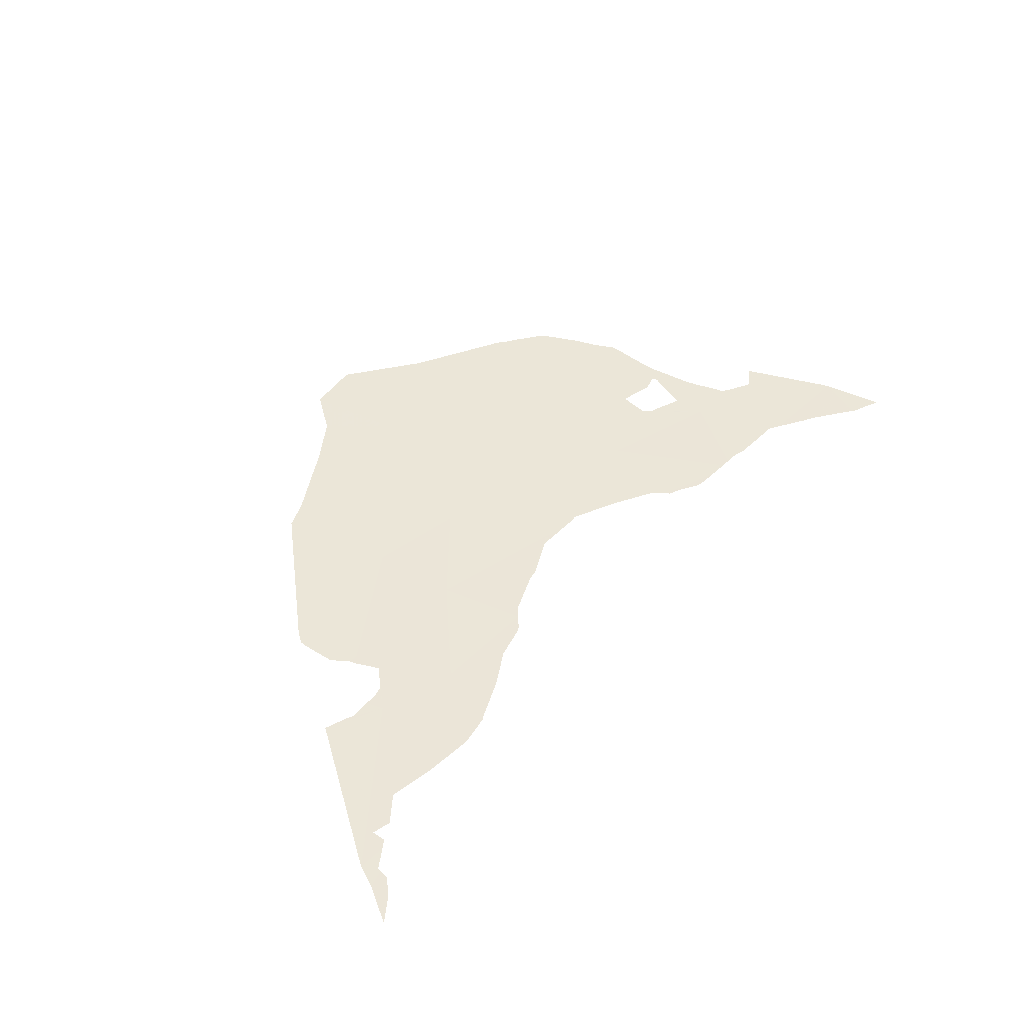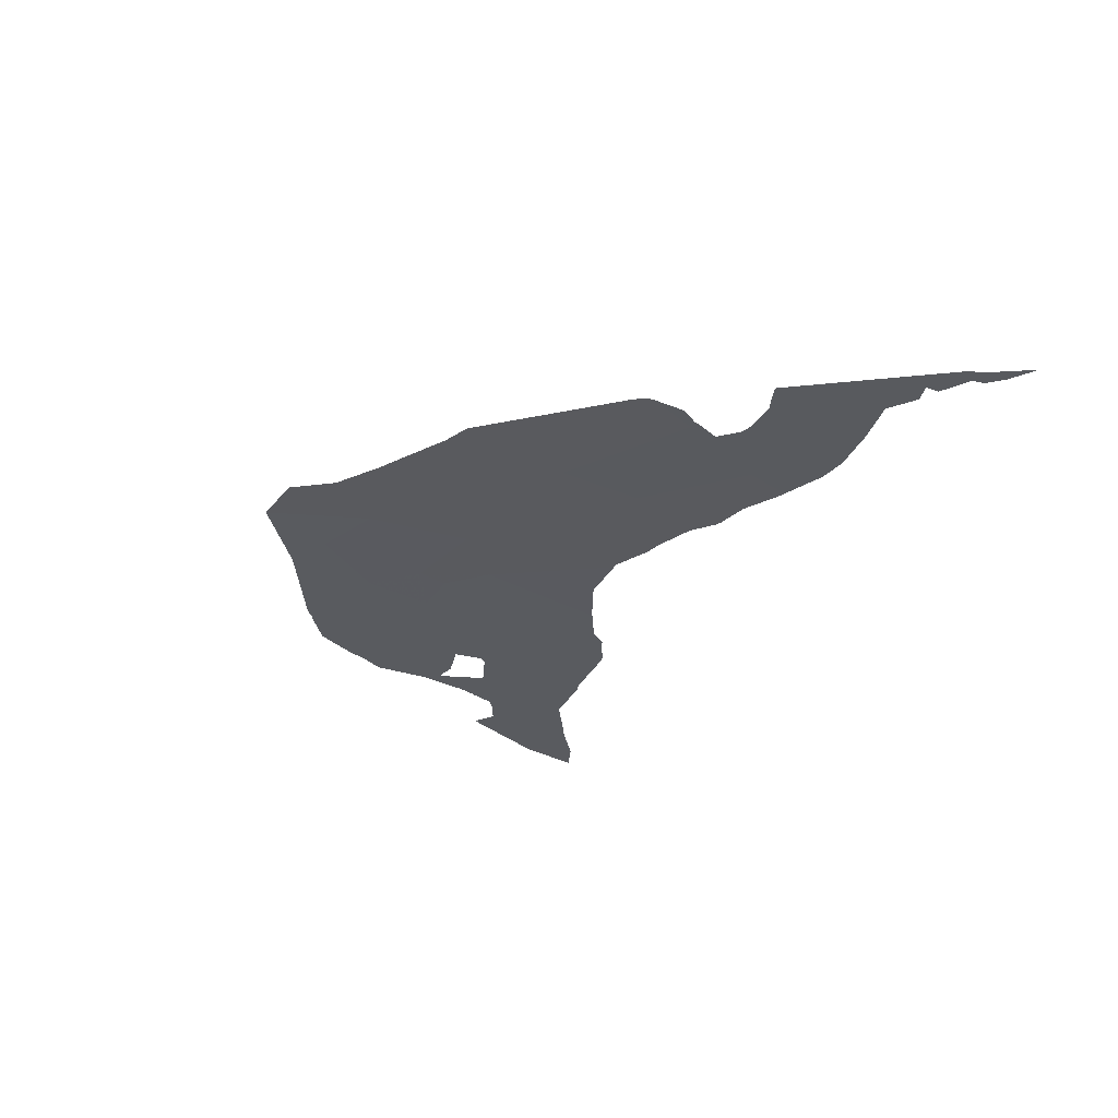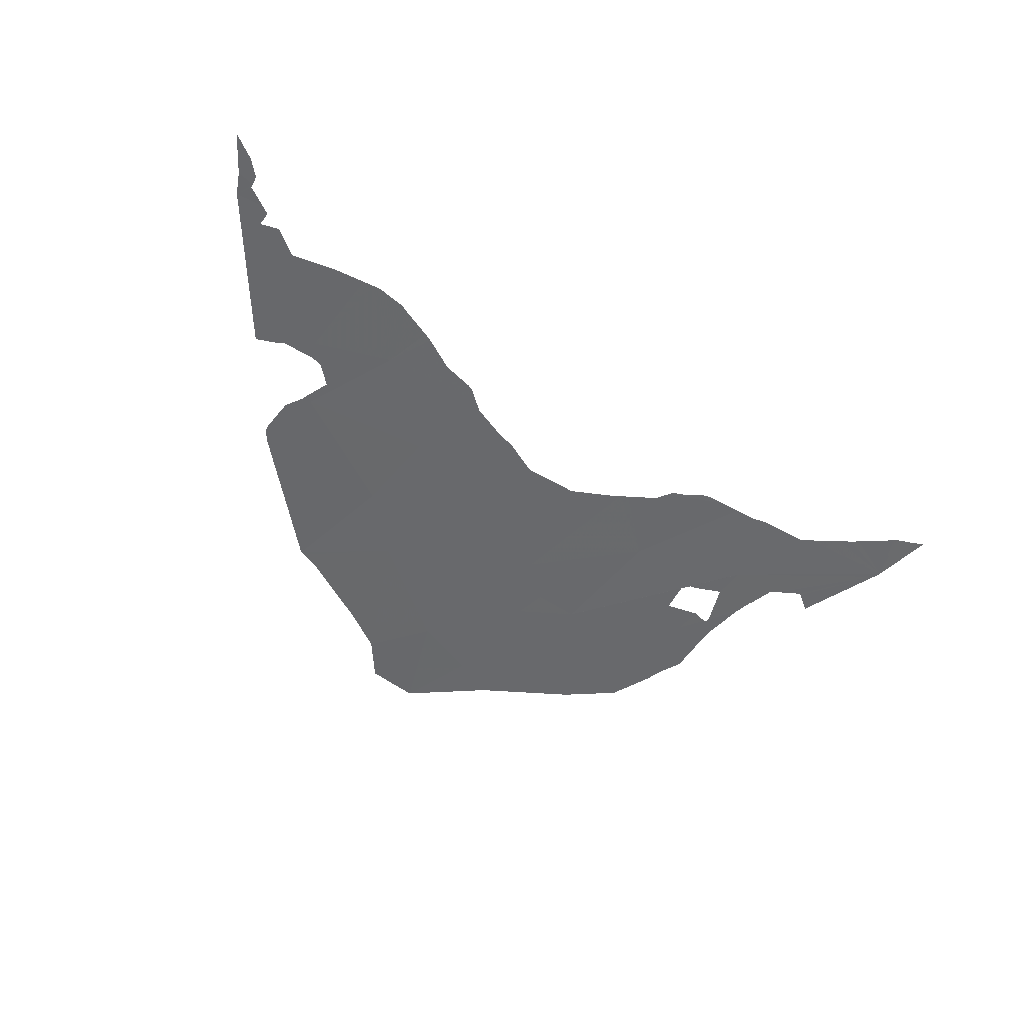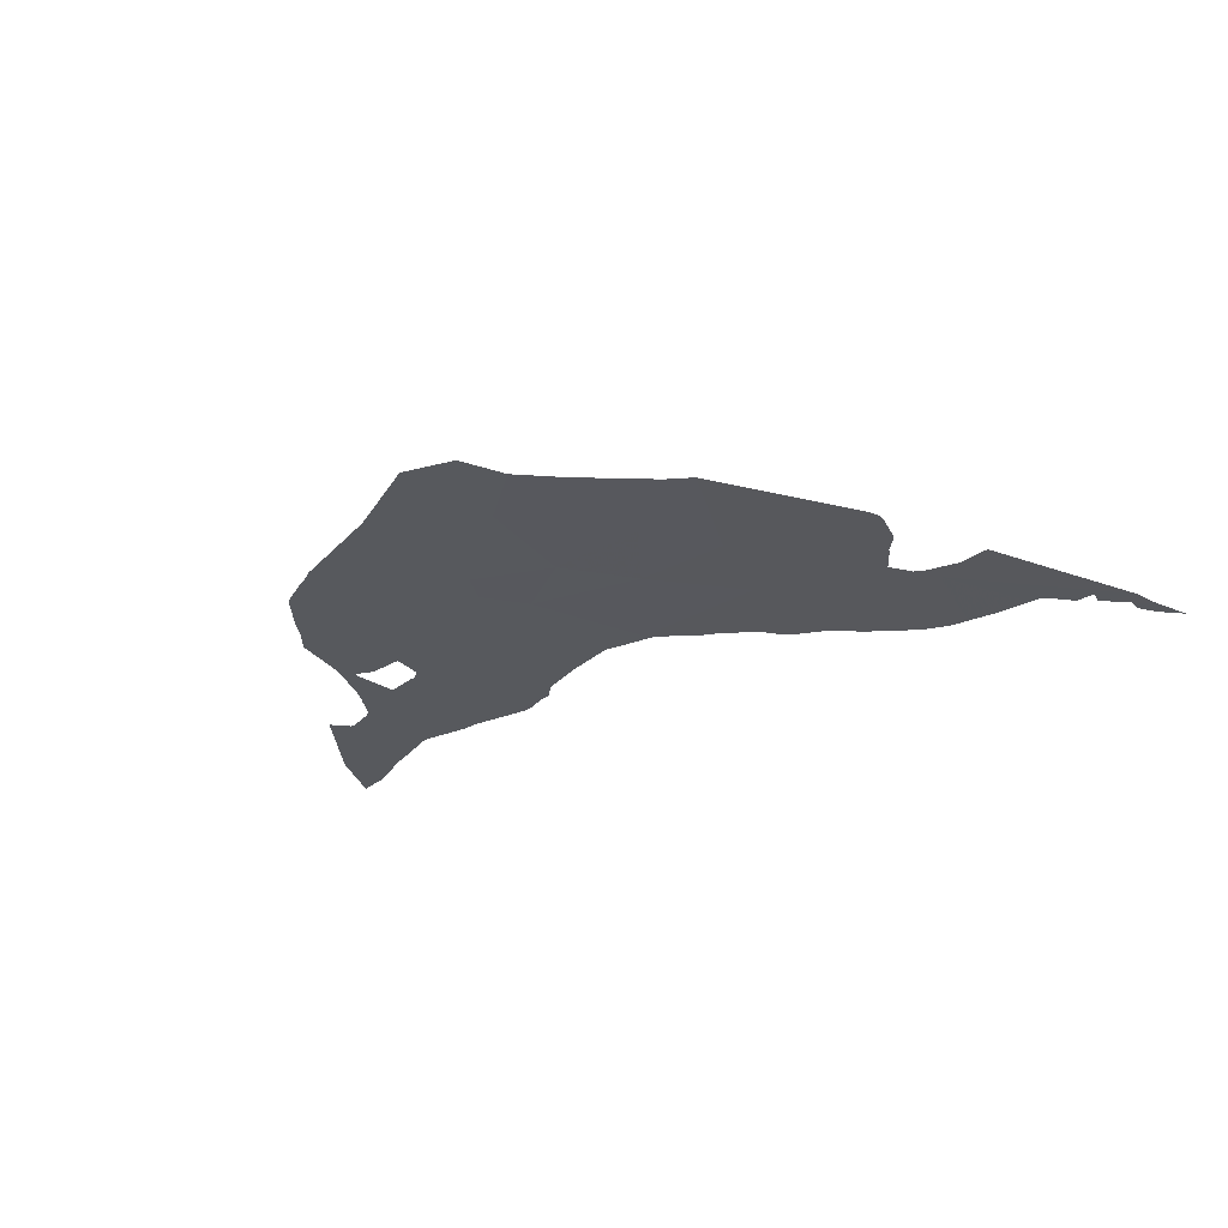
<metadata>
{"format":"obj","ext":"obj","renderer":"f3d","projection":"perspective","resolution":1024,"background":"white","views":[{"elev":46.9,"azim":137.4,"up":"+Y"},{"elev":-32.0,"azim":71.4,"up":"+Y"},{"elev":-52.3,"azim":154.4,"up":"+Y"},{"elev":-29.4,"azim":34.9,"up":"+Y"}]}
</metadata>
<code>
v -0.0006 0.0413 4.103
v -1.203 0.0367 5.583
v 0.9377 0.0133 5.509
v -0.8748 0.0192 6.969
v -10.3 -0 4.499
v -10.24 -0 4.61
v -7.891 0.018 5.694
v -5.118 0.0105 9.066
v -5.477 0.018 7.958
v -6.357 -0 9.884
v -2.404 0.0287 6.853
v -4.226 0.0276 7.183
v -3.25 0.0219 7.867
v -5.931 0.0326 6.012
v -1.645 0.0143 8.037
v -3.132 0.0086 9.556
v -4.74 0.0215 7.824
v -2.885 -0 11.07
v -3.483 -0 11.22
v -7.531 0.0086 7.34
v -7.178 -0 9.425
v 3.656 -0 1.825
v 3.377 0.0048 1.925
v 3.549 -0 2.2
v -4.125 0.0048 10.09
v -3.389 0.0454 5.322
v -4.538 0.0172 8.317
v -2.643 -0 11.01
v -2.274 -0 10.33
v -5.816 -0 10.09
v -4.776 -0 10.5
v -0.1795 -0 8.763
v -9.399 0.016 4.077
v -9.194 0.0175 4.161
v -8.073 0.0041 7.352
v -7.982 0.0002 8.181
v -7.763 0.0003 8.49
v -7.585 -0 8.817
v -5.139 0.0455 4.966
v -5.619 0.0446 4.771
v -8.092 0.0046 7.237
v -7.079 0.0179 6.46
v -7.219 0.0179 6.338
v -8.647 0.0088 5.816
v -8.471 0.0081 6.18
v -6.549 0.0001 9.763
v -1.598 0.0006 9.748
v -1.413 0.0005 9.615
v -10.65 -0 3.54
v -10.37 0.0058 3.616
v -5.007 0.0455 5.019
v -7.327 0.0172 6.332
v -7.918 0.0075 6.988
v -7.93 0.0079 6.916
v -8.314 0.0071 6.508
v -7.788 0.0149 6.213
v -8.437 0.0081 6.225
v -7.071 0.0145 6.95
v 1.427 0.0014 6.301
v 1.31 0.0065 5.762
v 1.137 0.0102 5.561
v 1.087 0.0112 5.508
v 1.035 0.013 5.4
v -4.116 0.0444 5.31
v -4.931 0.0454 5.053
v -7.283 0.0382 4.388
v -7.497 0.0353 4.409
v -3.633 0.0457 5.243
v -4.038 0.0447 5.283
v -6.801 0.0418 4.345
v -5.78 0.0451 4.601
v -5.846 0.0456 4.531
v -6.882 0.0413 4.35
v -6.036 0.045 4.484
v -8.722 0.0206 4.374
v -8.539 0.0221 4.456
v -9.53 0.0153 4.008
v -9.814 0.0133 3.859
v -7.119 0.0399 4.373
v -7.699 0.0331 4.38
v 1.317 0.0191 4.344
v 0.8143 0.0198 5.046
v 0.9936 0.0142 5.338
v -10.1 0.0114 3.698
v -10.16 0.0105 3.667
v -7.629 0.0112 6.892
v -7.866 0.008 6.984
v -9.221 0.004 5.612
v -9.475 -0 5.865
v -8.794 0.0077 5.736
v -9.167 0.0047 5.596
v -6.702 -0 9.691
v -1.715 0.0529 4.253
v -1.462 0.0542 4.011
v -1.54 0.0542 4.055
v -1.854 0.0516 4.411
v -0.9585 0.0528 3.816
v -0.339 0.0541 3.363
v -0.4634 0.054 3.439
v -2.678 0.049 4.831
v -2.592 0.0491 4.801
v -2.467 0.0493 4.756
v -3.247 0.0463 5.205
v -4.649 -0 10.57
v 0.156 0.0501 3.074
v -0.4057 0.0541 3.402
v 0.2512 0.0494 3.009
v 1.065 0.0193 4.713
v -3.403 0.0465 5.22
v -0.2377 0.0001 8.796
v -0.5799 0.0006 8.986
v 0.8406 0.0424 2.858
v 1.034 0.0396 2.852
v 1.46 0.0322 2.839
v 0.5481 0.0461 2.918
v 0.7241 0.0441 2.864
v 1.329 -0 6.622
v 1.434 0.0004 6.418
v 3.005 0.0065 2.555
v 2.698 0.013 2.514
v 2.278 -0 4.69
v 1.903 0.007 4.604
v 2.312 0.0163 2.886
v 2.098 0.0206 2.872
v 1.541 0.0308 2.837
v 1.445 0.0147 4.614
v 1.779 0.0095 4.558
v 1.236 0.0174 4.639
v 3.472 0.0062 1.644
v 3.376 0.0067 1.776
v 3.377 0.0044 1.987
v 3.572 0.0053 1.505
v 3.09 0.0086 2.226
v 2.967 0.0098 2.329
v 3.933 -0 1.184
v -6.36 0.0448 4.34
v -6.478 0.0443 4.322
f 3 2 1
f 3 4 2
f 7 6 5
f 10 9 8
f 13 12 11
f 9 14 12
f 13 11 15
f 15 16 13
f 9 12 17
f 19 16 18
f 21 20 9
f 24 23 22
f 19 25 16
f 2 11 26
f 11 12 26
f 13 27 12
f 13 16 27
f 25 8 27
f 27 16 25
f 29 28 16
f 9 7 14
f 27 17 12
f 30 10 8
f 8 25 31
f 27 9 17
f 27 8 9
f 29 16 15
f 4 11 2
f 4 32 15
f 4 15 11
f 34 5 33
f 36 35 20
f 37 20 21
f 21 38 37
f 40 39 14
f 20 37 36
f 41 20 35
f 42 7 9
f 43 7 42
f 44 6 7
f 44 7 45
f 46 21 9
f 46 9 10
f 30 8 31
f 47 29 15
f 47 15 48
f 50 5 49
f 51 12 14
f 14 39 51
f 52 7 43
f 53 20 41
f 41 55 54
f 54 53 41
f 45 7 56
f 57 45 56
f 54 57 56
f 58 9 20
f 42 9 58
f 60 59 3
f 3 61 60
f 61 3 62
f 62 3 63
f 64 26 12
f 64 12 65
f 65 12 51
f 67 66 7
f 69 68 26
f 69 26 64
f 72 71 70
f 70 71 40
f 70 40 14
f 70 14 73
f 74 72 70
f 75 5 34
f 76 67 7
f 7 5 75
f 75 76 7
f 33 5 77
f 77 5 78
f 73 14 79
f 79 14 7
f 7 66 79
f 80 67 76
f 57 54 55
f 82 1 81
f 63 3 83
f 3 1 82
f 82 83 3
f 85 84 5
f 85 5 50
f 58 20 86
f 86 20 87
f 87 20 53
f 89 6 88
f 90 6 44
f 91 88 6
f 91 6 90
f 92 21 46
f 56 7 52
f 78 5 84
f 94 1 93
f 93 95 94
f 93 1 2
f 96 2 26
f 93 2 96
f 97 1 94
f 99 98 1
f 99 1 97
f 101 26 100
f 102 96 26
f 102 26 101
f 100 26 103
f 25 104 31
f 105 1 98
f 98 99 106
f 107 1 105
f 18 16 28
f 104 25 19
f 82 81 108
f 103 26 109
f 109 26 68
f 111 15 110
f 48 15 111
f 81 1 112
f 112 113 81
f 114 81 113
f 110 15 32
f 112 1 115
f 115 1 107
f 116 112 115
f 117 32 4
f 4 118 117
f 119 24 81
f 119 81 120
f 81 24 121
f 121 122 81
f 118 4 3
f 3 59 118
f 120 81 123
f 123 81 124
f 124 81 114
f 114 125 124
f 127 126 81
f 127 81 122
f 128 81 126
f 108 81 128
f 130 129 22
f 130 22 23
f 23 24 131
f 132 22 129
f 131 24 133
f 133 24 119
f 119 134 133
f 135 22 132
f 70 137 136
f 136 74 70

</code>
